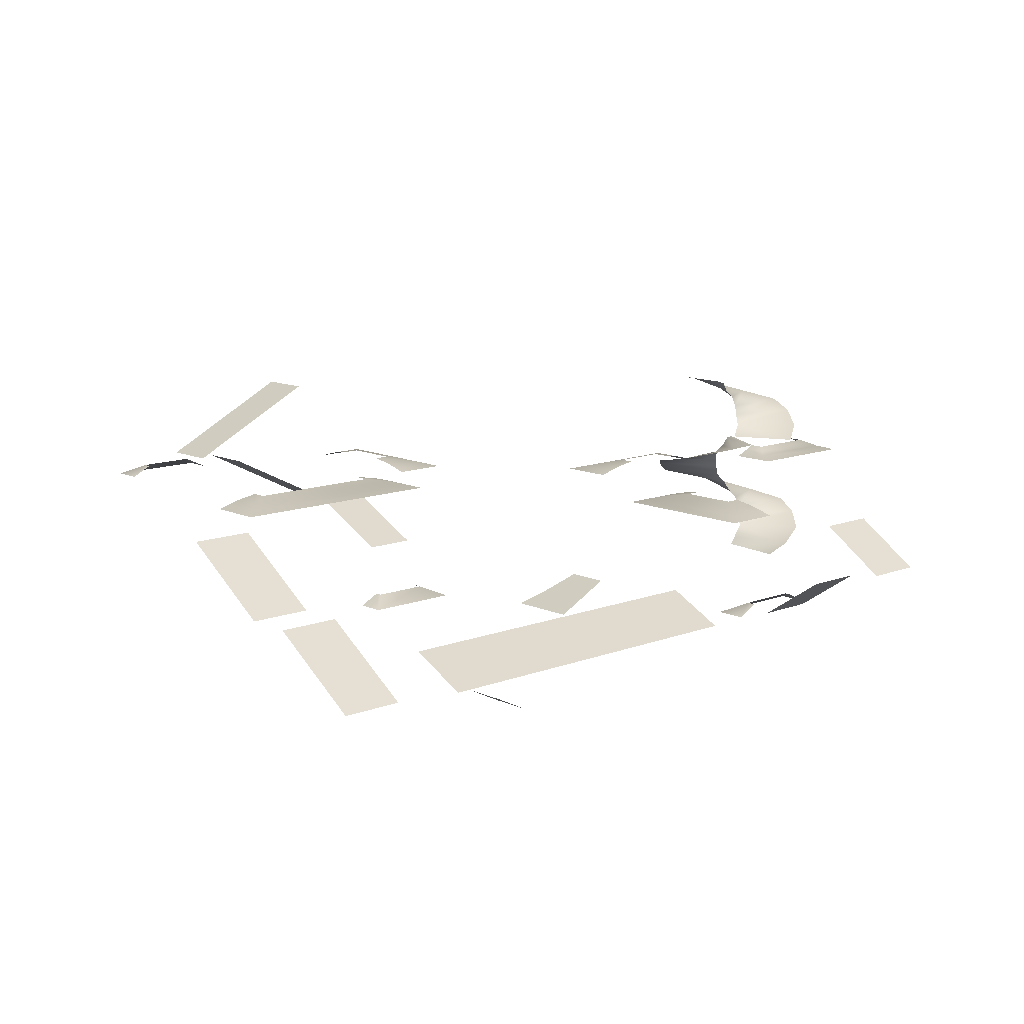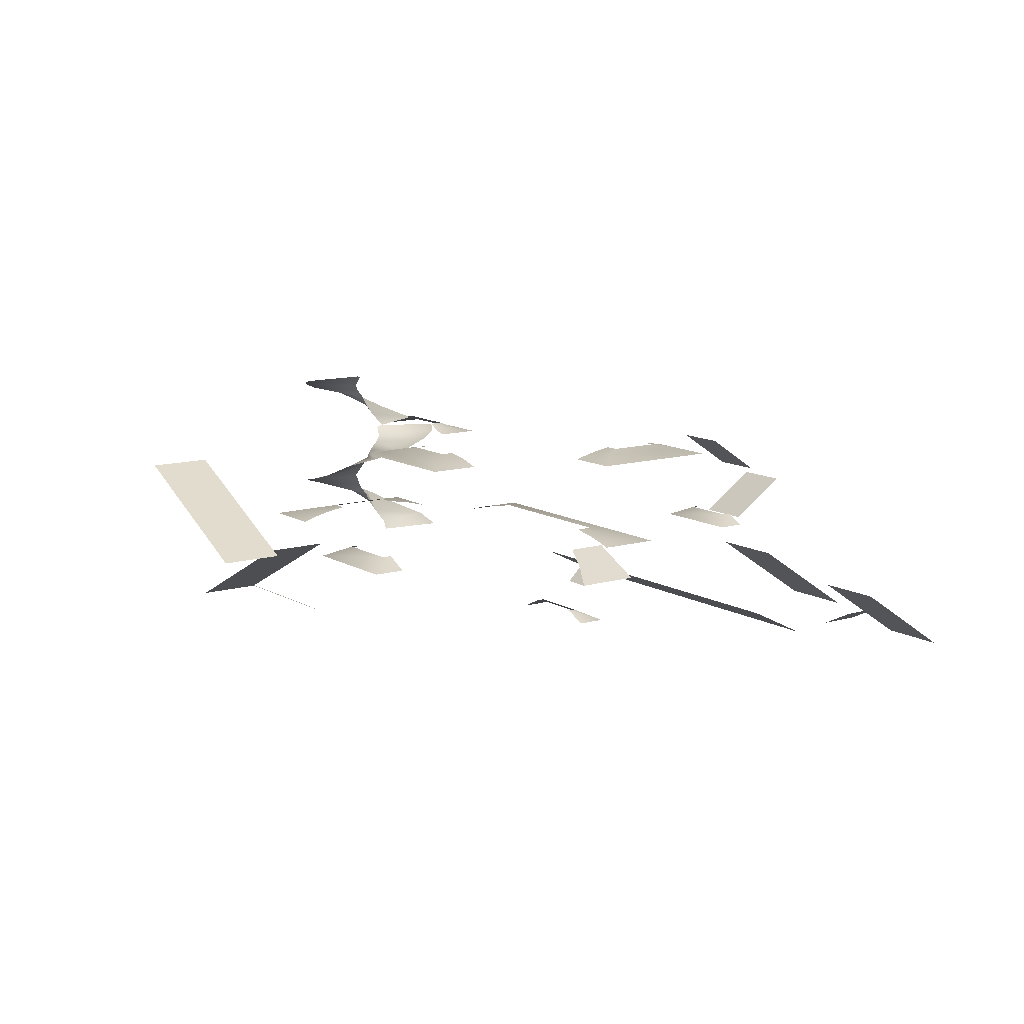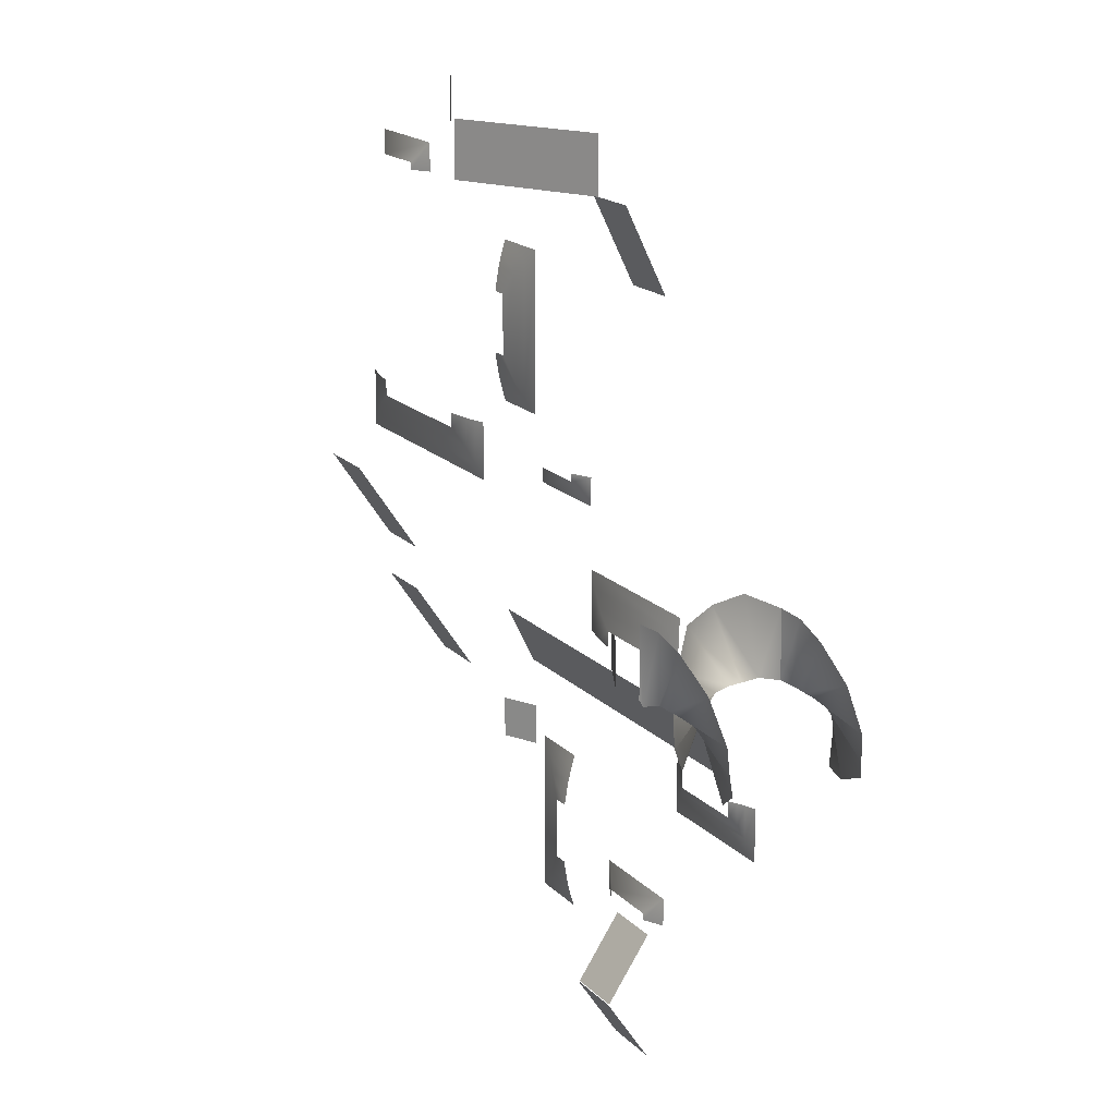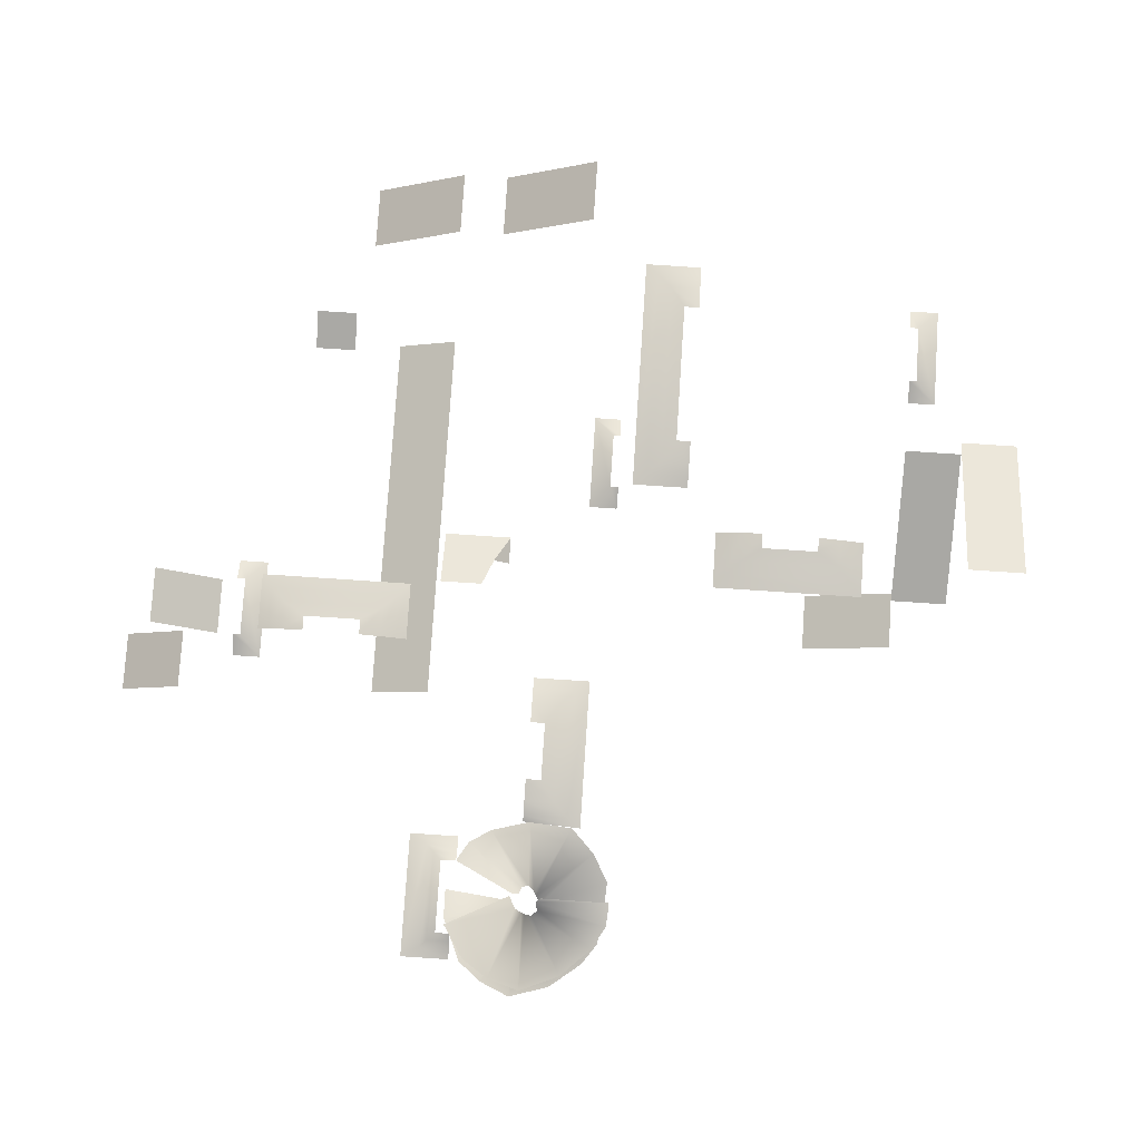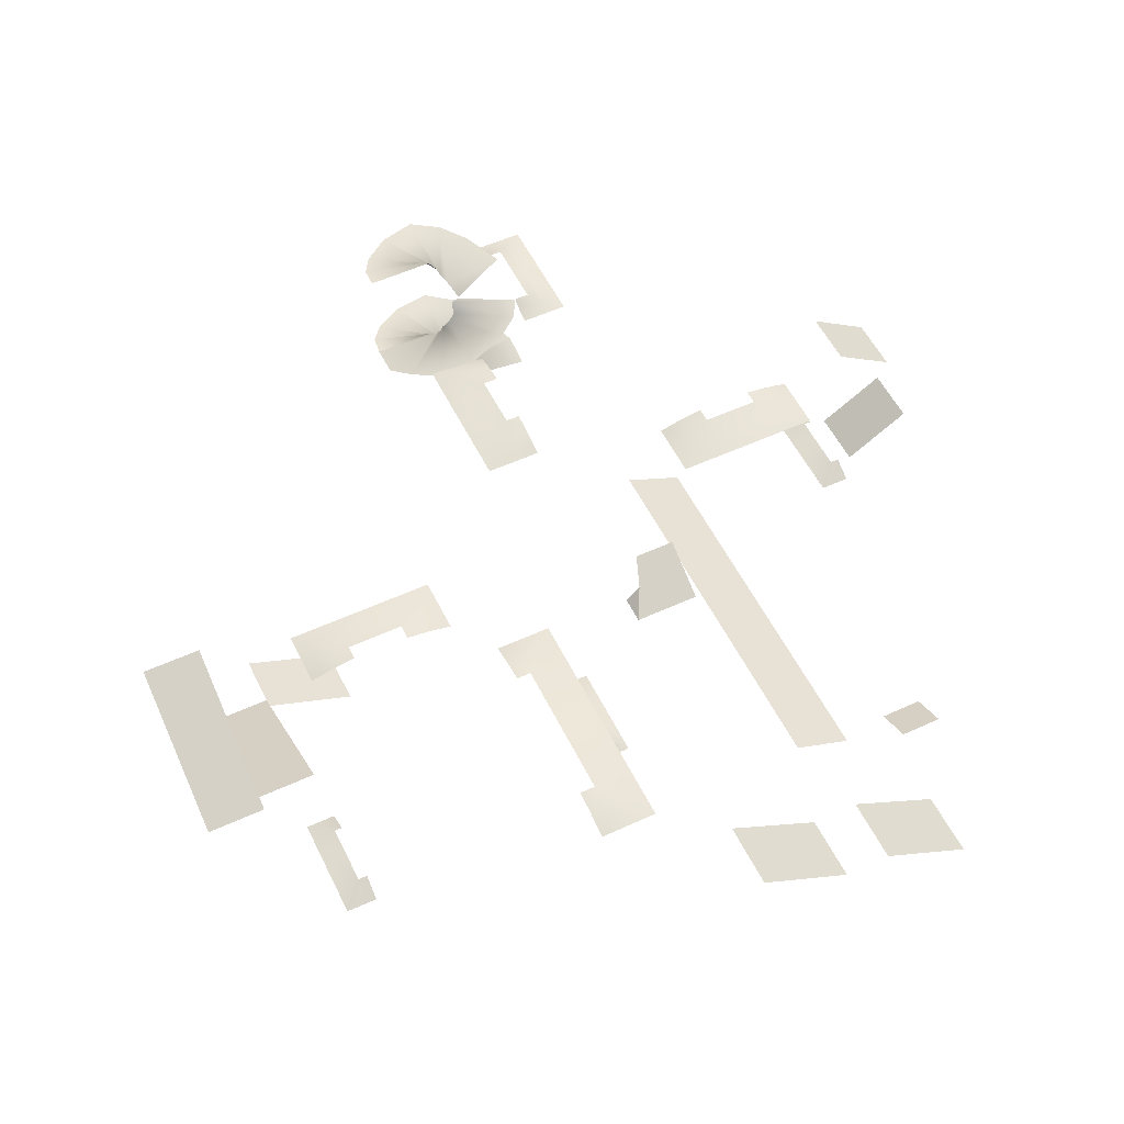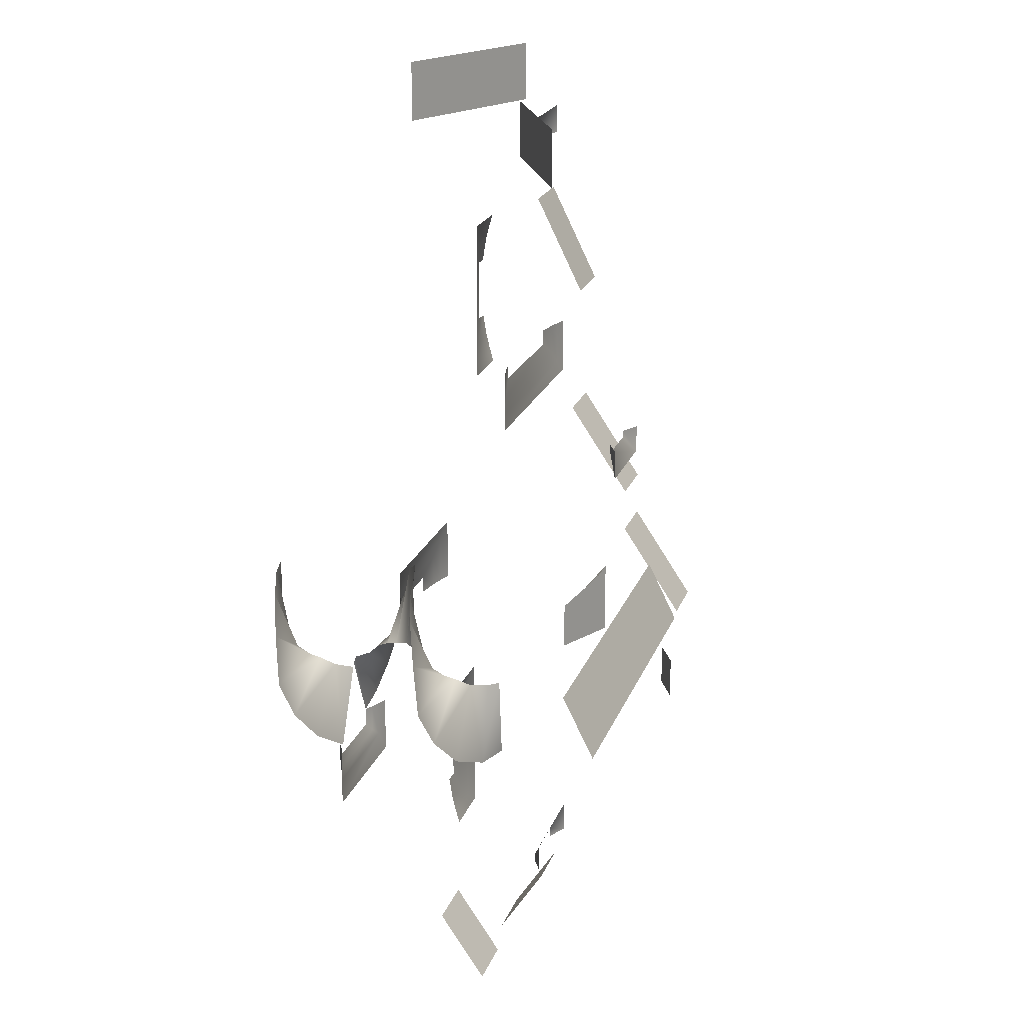
<metadata>
{"format":"obj","ext":"obj","renderer":"f3d","projection":"perspective","resolution":1024,"background":"white","views":[{"elev":11.9,"azim":-42.7,"up":"+Z"},{"elev":11.6,"azim":-125.4,"up":"+Z"},{"elev":17.8,"azim":60.9,"up":"+Y"},{"elev":78.4,"azim":93.8,"up":"+Z"},{"elev":54.8,"azim":-115.9,"up":"+Z"},{"elev":19.4,"azim":105.7,"up":"+Y"}]}
</metadata>
<code>
g Plane
v 12.12 -12.67 4.755
v 16.12 -8.223 7.719
v 16.12 -12.67 4.755
v 12.12 -8.223 7.719
v 11.12 -6.773 1.755
v 7.119 -11.22 4.719
v 7.115 -6.773 1.755
v 11.12 -11.22 4.719
v 9.613 -1.253 8.222
v 10.62 4.277 8.469
v 10.62 0.2768 8.469
v 9.613 5.764 8.222
v 11.69 4.277 8.469
v 11.69 5.764 8.222
v 8.65 6.729 7.985
v 11.69 6.729 7.985
v 11.63 -1.253 8.222
v 11.63 0.2768 8.469
v 8.65 -2.193 7.985
v 7.687 -2.983 7.748
v 11.63 -2.983 7.748
v 11.63 -2.193 7.985
v 7.687 7.566 7.748
v 11.69 7.566 7.748
v -2.333 24.78 8.222
v -13.89 25.79 8.469
v -3.862 25.79 8.469
v -15.38 24.78 8.222
v -13.89 26.86 8.469
v -15.38 26.86 8.222
v -16.34 23.82 7.985
v -16.34 26.86 7.985
v -2.333 26.8 8.222
v -3.862 26.8 8.469
v -1.393 23.82 7.985
v -0.6023 22.86 7.748
v -0.6023 26.8 7.748
v -1.393 26.8 7.985
v -17.18 22.86 7.748
v -17.18 26.86 7.748
v 15.58 18.79 8.222
v 21.11 17.78 8.469
v 17.11 17.78 8.469
v 22.6 18.79 8.222
v 21.11 16.71 8.469
v 22.6 16.71 8.222
v 23.56 19.75 7.985
v 23.56 16.71 7.985
v 15.58 16.77 8.222
v 17.11 16.77 8.469
v 14.64 19.75 7.985
v 13.85 20.71 7.748
v 13.85 16.77 7.748
v 14.64 16.77 7.985
v 24.22 20.71 7.748
v 24 16.71 7.748
v 4.617 37.81 8.222
v 3.611 32.28 8.469
v 3.611 36.28 8.469
v 4.617 30.79 8.222
v 2.54 32.28 8.469
v 2.54 30.79 8.222
v 5.58 29.83 7.985
v 2.54 29.83 7.985
v 2.605 37.81 8.222
v 2.605 36.28 8.469
v 5.58 38.75 7.985
v 6.543 39.54 7.748
v 2.605 39.54 7.748
v 2.605 38.75 7.985
v 6.543 28.99 7.748
v 2.54 28.99 7.748
v -13.38 42.78 8.469
v -7.925 44.24 7.755
v -9.381 42.78 8.469
v -14.85 44.24 7.755
v -9.381 42.28 8.469
v -7.925 42.29 7.755
v -14.85 42.19 7.755
v -13.38 42.17 8.469
v 7.039 -5.027 2.219
v 12.66 -3.568 1.505
v 11.21 -5.027 2.219
v 5.569 -3.568 1.505
v 11.21 -5.525 2.219
v 12.66 -5.511 1.505
v 5.569 -5.616 1.505
v 7.039 -5.629 2.219
v -2.131 21.28 0.2195
v -7.578 19.82 -0.495
v -6.122 21.28 0.2195
v -0.6612 19.82 -0.495
v -6.122 21.77 0.2195
v -7.578 21.76 -0.495
v -0.6612 21.87 -0.495
v -2.131 21.88 0.2195
v 5.119 36.23 -0.2387
v 9.119 42.28 2.719
v 9.119 36.23 -0.2387
v 5.119 42.28 2.719
v 5.656 42.28 2.714
v -4.381 46.28 7.719
v 5.656 46.28 2.714
v -4.381 42.28 7.719
v -5.295 46.28 7.522
v 5.119 50.28 12.72
v 5.119 46.28 12.72
v -5.295 50.28 7.522
v 32.64 10.73 8.972
v 27.14 11.28 9.219
v 32.12 11.28 9.219
v 26.61 10.73 8.972
v 27.14 12.35 9.219
v 26.61 12.35 8.972
v 26.09 10.24 8.735
v 26.09 12.35 8.735
v 32.64 12.28 8.972
v 32.12 12.28 9.219
v 33.11 10.24 8.735
v 33.83 8.988 8.498
v 33.83 12.28 8.498
v 33.11 12.28 8.735
v 25.39 8.988 8.498
v 25.39 12.35 8.498
v 31.52 11.82 9.217
v 30.16 16.62 10.09
v 33.81 13.31 10.05
v 29.29 16.17 9.217
v 34.99 15.09 11.03
v 30.47 17.11 10.96
v 35.72 17.29 11.71
v 30.6 17.34 11.63
v 34.59 19.99 12.27
v 30.72 17.85 12.35
v 32.7 21.99 12.97
v 30.38 18.19 12.87
v 31.17 22.87 13.42
v 29.85 18.08 13.58
v 29.62 22.98 13.72
v 29.62 18.42 13.72
v 30.42 22.67 4.82
v 29.47 18.26 5.601
v 27.68 22.85 5.553
v 30.45 18.27 4.724
v 25.83 21.79 6.538
v 28.98 17.96 6.471
v 24.2 20.15 7.213
v 28.75 17.81 7.135
v 24 17.23 7.773
v 24.2 20.15 7.213
v 28.42 17.41 7.859
v 24.8 14.59 8.48
v 28.57 16.96 8.381
v 25.78 13.12 8.925
v 29.1 16.82 9.092
v 27.11 12.33 9.226
v 29.15 16.41 9.226
v 24.2 20.15 7.213
v 28.98 17.96 6.471
v 28.75 17.81 7.135
v 30.62 11.29 0.3567
v 30.34 16.29 1.195
v 33.65 12.64 1.147
v 29.39 16.02 0.3567
v 34.99 14.3 2.132
v 30.69 16.75 2.064
v 35.93 16.41 2.807
v 30.84 16.97 2.728
v 35.07 19.21 3.366
v 31.01 17.46 3.452
v 33.39 21.39 4.074
v 30.71 17.84 3.975
v 31.95 22.42 4.519
v 30.45 18.27 4.724
v 30.42 22.67 4.82
v 29.03 16.09 -0.2576
v 28.49 11.22 -0.2576
v -12.88 4.454 -2.66
v 14.12 8.777 -0.5305
v 14.12 4.454 -2.66
v -12.88 8.777 -0.5305
v -14.88 -1.973 -1.281
v -12.3 1.027 -2.543
v -12.3 -1.973 -2.543
v -14.88 1.027 -1.281
v 4.096 9.235 0.4653
v 6.119 12.27 1.469
v 6.119 9.235 1.469
v 4.096 13.02 0.4653
v 2.072 9.235 -0.5389
v 2.072 14.1 -0.5389
v 2.072 14.1 -0.5389
v 4.055 14.1 -0.5389
v 4.096 13.02 0.4653
v -24.88 12.02 3.219
v -20.38 18.78 7.719
v -20.38 12.02 3.219
v -24.88 18.78 7.719
v -24.88 2.022 -1.281
v -20.38 8.777 3.219
v -20.38 2.022 -1.281
v -24.88 8.777 3.219
g Plane_0
f 3 2 1
f 4 1 2
f 7 6 5
f 8 5 6
f 11 10 9
f 12 9 10
f 10 13 12
f 14 12 13
f 12 14 15
f 16 15 14
f 9 17 11
f 18 11 17
f 9 12 19
f 15 19 12
f 19 15 20
f 20 21 19
f 22 19 21
f 19 22 9
f 17 9 22
f 23 20 15
f 15 16 23
f 24 23 16
f 27 26 25
f 28 25 26
f 26 29 28
f 30 28 29
f 28 30 31
f 32 31 30
f 25 33 27
f 34 27 33
f 25 28 35
f 31 35 28
f 35 31 36
f 36 37 35
f 38 35 37
f 35 38 25
f 33 25 38
f 39 36 31
f 31 32 39
f 40 39 32
f 43 42 41
f 44 41 42
f 42 45 44
f 46 44 45
f 44 46 47
f 48 47 46
f 41 49 43
f 50 43 49
f 41 44 51
f 47 51 44
f 51 47 52
f 52 53 51
f 54 51 53
f 51 54 41
f 49 41 54
f 55 52 47
f 47 48 55
f 56 55 48
f 59 58 57
f 60 57 58
f 58 61 60
f 62 60 61
f 60 62 63
f 64 63 62
f 57 65 59
f 66 59 65
f 57 60 67
f 63 67 60
f 67 63 68
f 68 69 67
f 70 67 69
f 67 70 57
f 65 57 70
f 71 68 63
f 63 64 71
f 72 71 64
f 75 74 73
f 76 73 74
f 75 77 74
f 78 74 77
f 76 79 73
f 80 73 79
f 83 82 81
f 84 81 82
f 83 85 82
f 86 82 85
f 84 87 81
f 88 81 87
f 91 90 89
f 92 89 90
f 91 93 90
f 94 90 93
f 92 95 89
f 96 89 95
f 99 98 97
f 100 97 98
f 103 102 101
f 104 101 102
f 107 106 105
f 108 105 106
f 111 110 109
f 112 109 110
f 110 113 112
f 114 112 113
f 112 114 115
f 116 115 114
f 109 117 111
f 118 111 117
f 109 112 119
f 115 119 112
f 119 115 120
f 120 121 119
f 122 119 121
f 119 122 109
f 117 109 122
f 123 120 115
f 115 116 123
f 124 123 116
f 127 126 125
f 128 125 126
f 127 129 126
f 130 126 129
f 129 131 130
f 132 130 131
f 131 133 132
f 134 132 133
f 133 135 134
f 136 134 135
f 135 137 136
f 138 136 137
f 137 139 138
f 140 138 139
f 143 142 141
f 144 141 142
f 143 145 142
f 146 142 145
f 145 147 146
f 150 149 148
f 151 148 149
f 149 152 151
f 153 151 152
f 152 154 153
f 155 153 154
f 154 156 155
f 157 155 156
f 160 159 158
f 163 162 161
f 164 161 162
f 163 165 162
f 166 162 165
f 165 167 166
f 168 166 167
f 167 169 168
f 170 168 169
f 169 171 170
f 172 170 171
f 171 173 172
f 174 172 173
f 173 175 174
f 164 176 161
f 177 161 176
f 180 179 178
f 181 178 179
f 184 183 182
f 185 182 183
f 188 187 186
f 189 186 187
f 186 189 190
f 191 190 189
f 194 193 192
f 197 196 195
f 198 195 196
f 201 200 199
f 202 199 200

</code>
